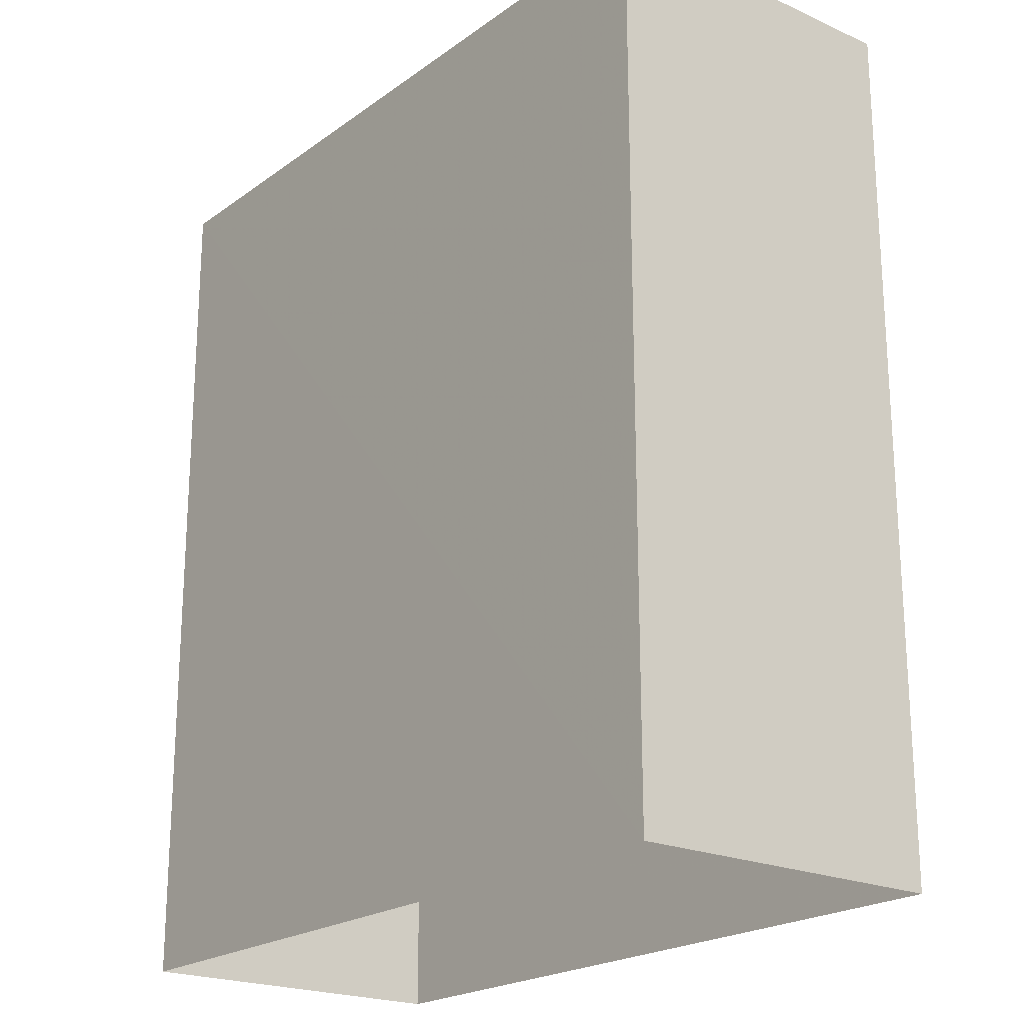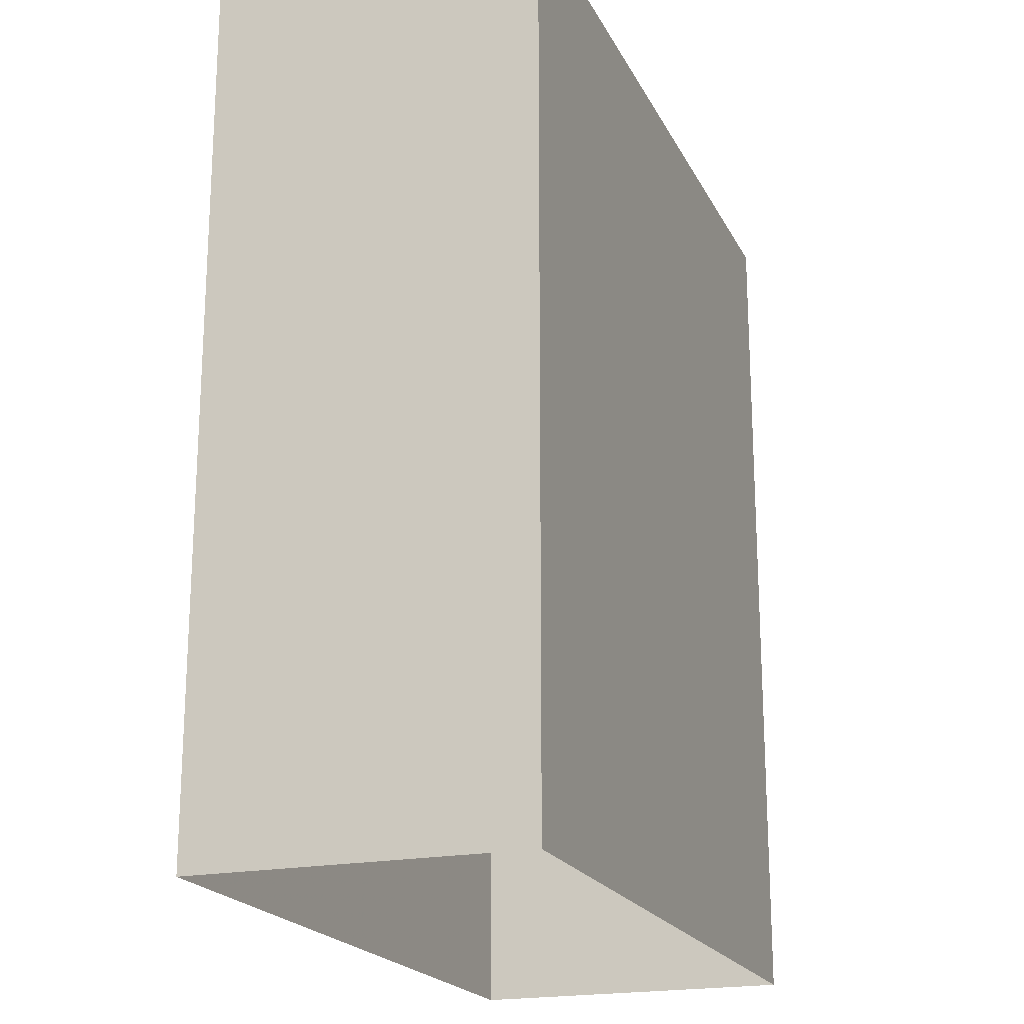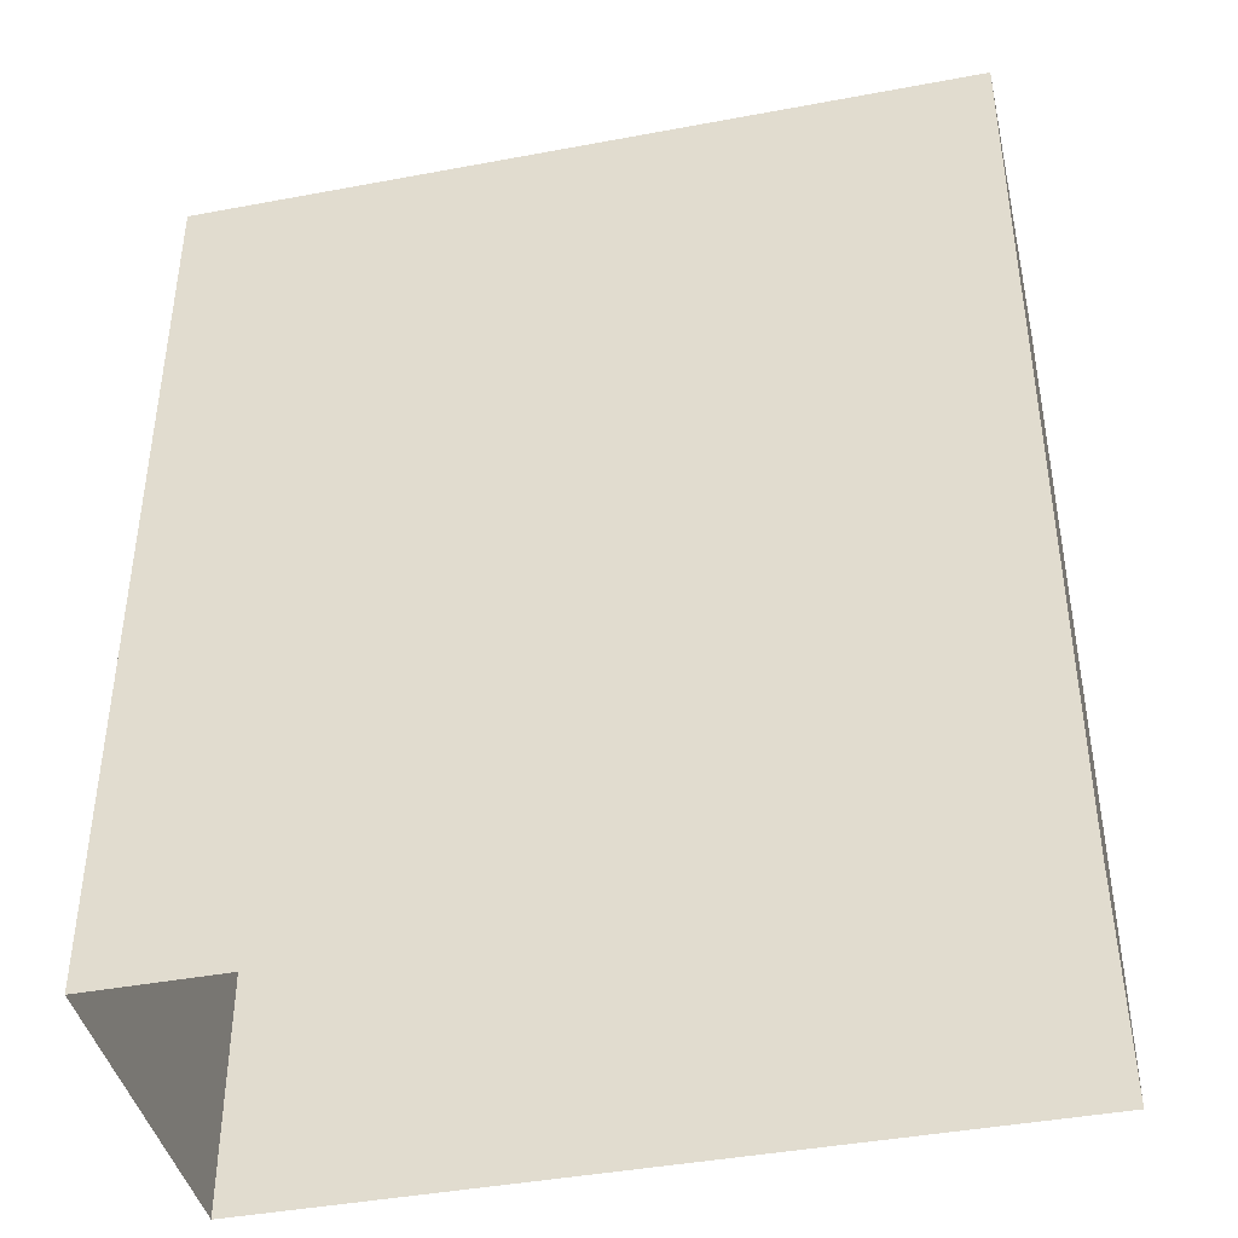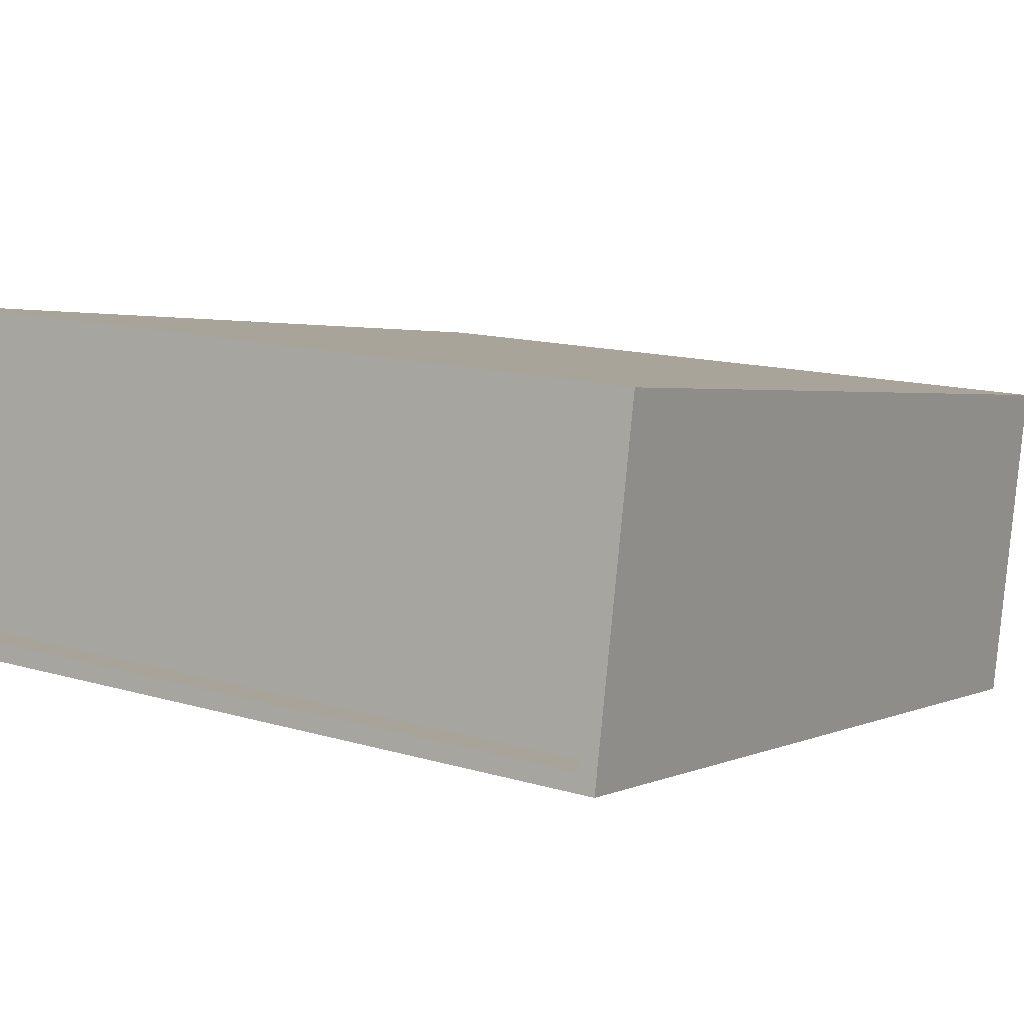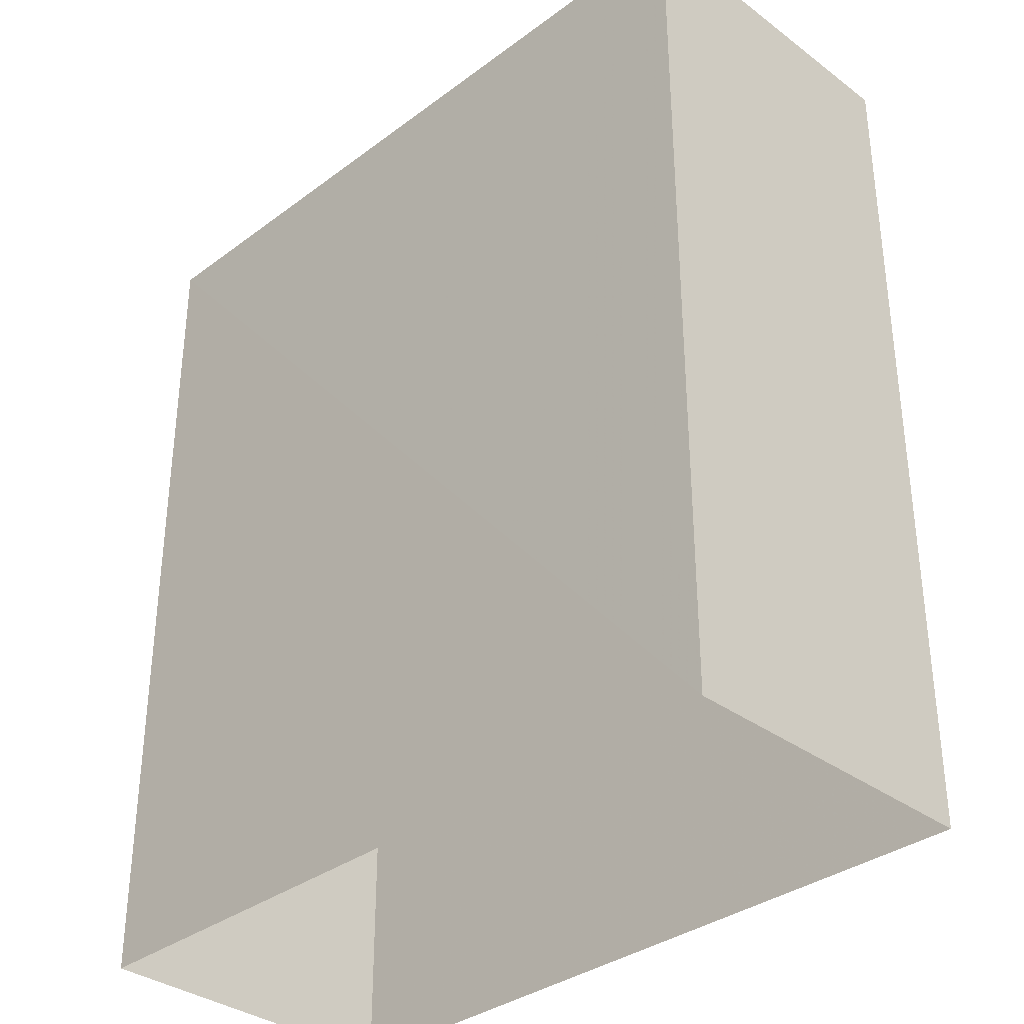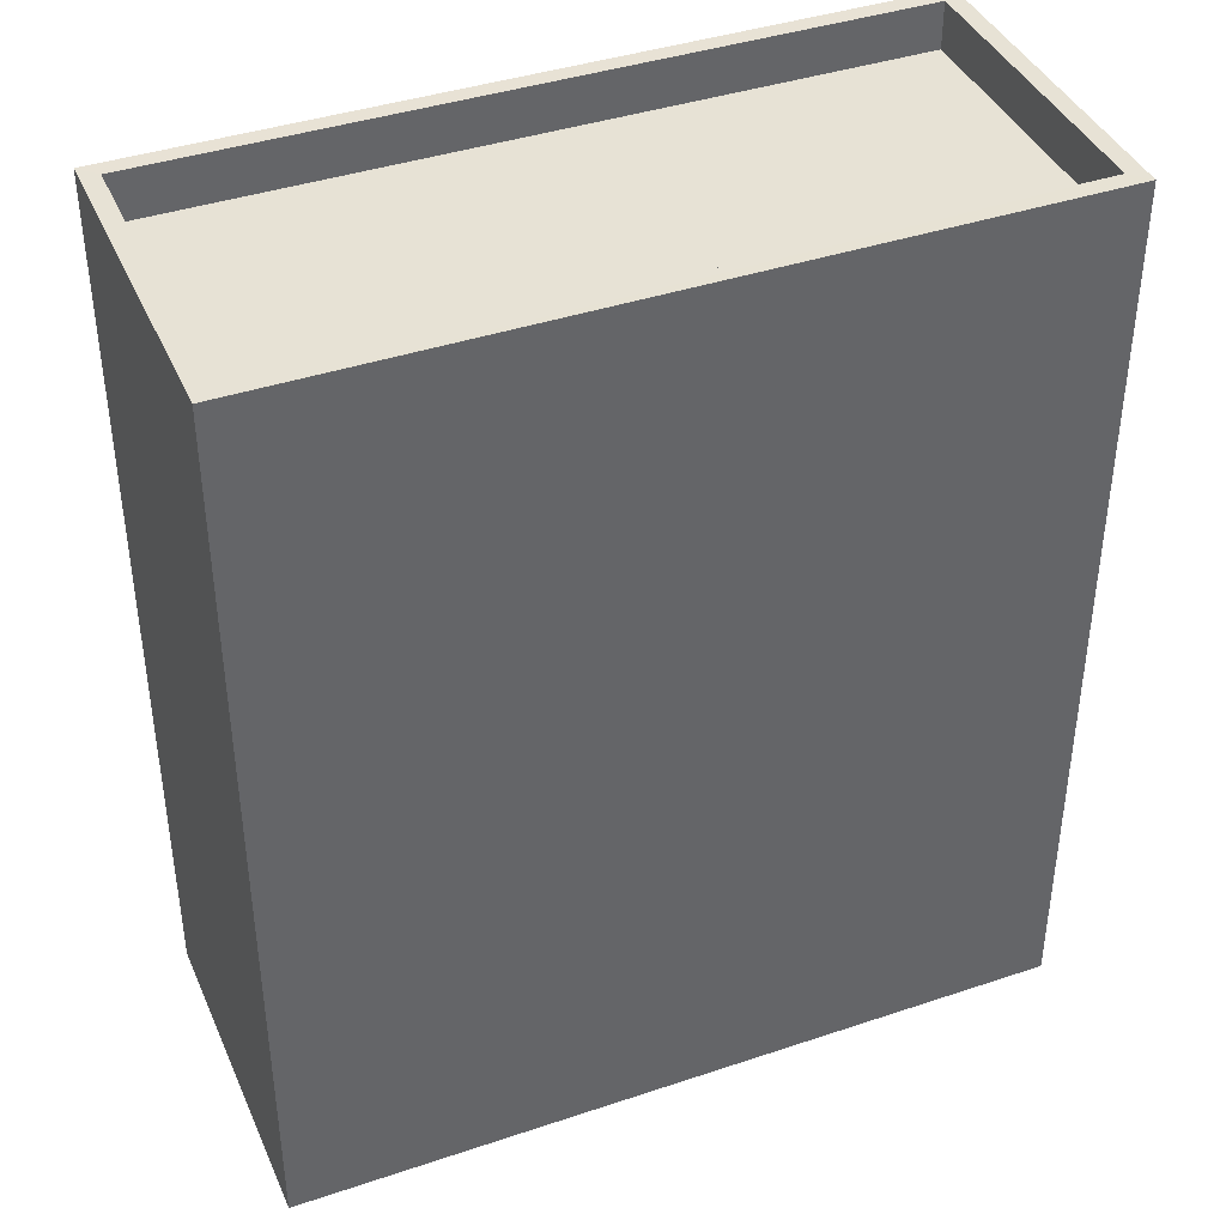
<metadata>
{"format":"obj","ext":"obj","renderer":"f3d","projection":"perspective","resolution":1024,"background":"white","views":[{"elev":-21.2,"azim":-134.8,"up":"+Z"},{"elev":-20.1,"azim":-76.1,"up":"+Z"},{"elev":-42.0,"azim":-173.6,"up":"+Z"},{"elev":2.4,"azim":32.5,"up":"+Y"},{"elev":-34.4,"azim":-141.3,"up":"+Z"},{"elev":40.4,"azim":-28.7,"up":"+Z"}]}
</metadata>
<code>
v -7033 -3.777e+04 17.06
v -7045 -3.777e+04 16.26
v -7033 -3.777e+04 16.26
v -7045 -3.777e+04 17.06
v -7033 -3.778e+04 17.06
v -7033 -3.778e+04 16.26
v -7046 -3.778e+04 16.26
v -7046 -3.778e+04 17.06
v -7033 -3.778e+04 17.06
v -7033 -3.778e+04 1.604
v -7032 -3.777e+04 1.604
v -7032 -3.777e+04 17.06
v -7046 -3.778e+04 1.608
v -7046 -3.778e+04 17.06
v -7046 -3.777e+04 1.609
v -7046 -3.777e+04 17.06
f 10 15 11
f 10 13 15
f 1 2 3
f 1 4 2
f 5 3 6
f 5 1 3
f 5 6 7
f 8 5 7
f 8 7 2
f 4 8 2
f 9 10 11
f 12 9 11
f 9 13 10
f 9 14 13
f 14 15 13
f 14 16 15
f 12 11 15
f 16 12 15
f 2 6 3
f 2 7 6
f 9 12 1
f 9 1 5
f 16 14 4
f 16 1 12
f 4 14 8
f 1 16 4
f 5 14 9
f 5 8 14

</code>
